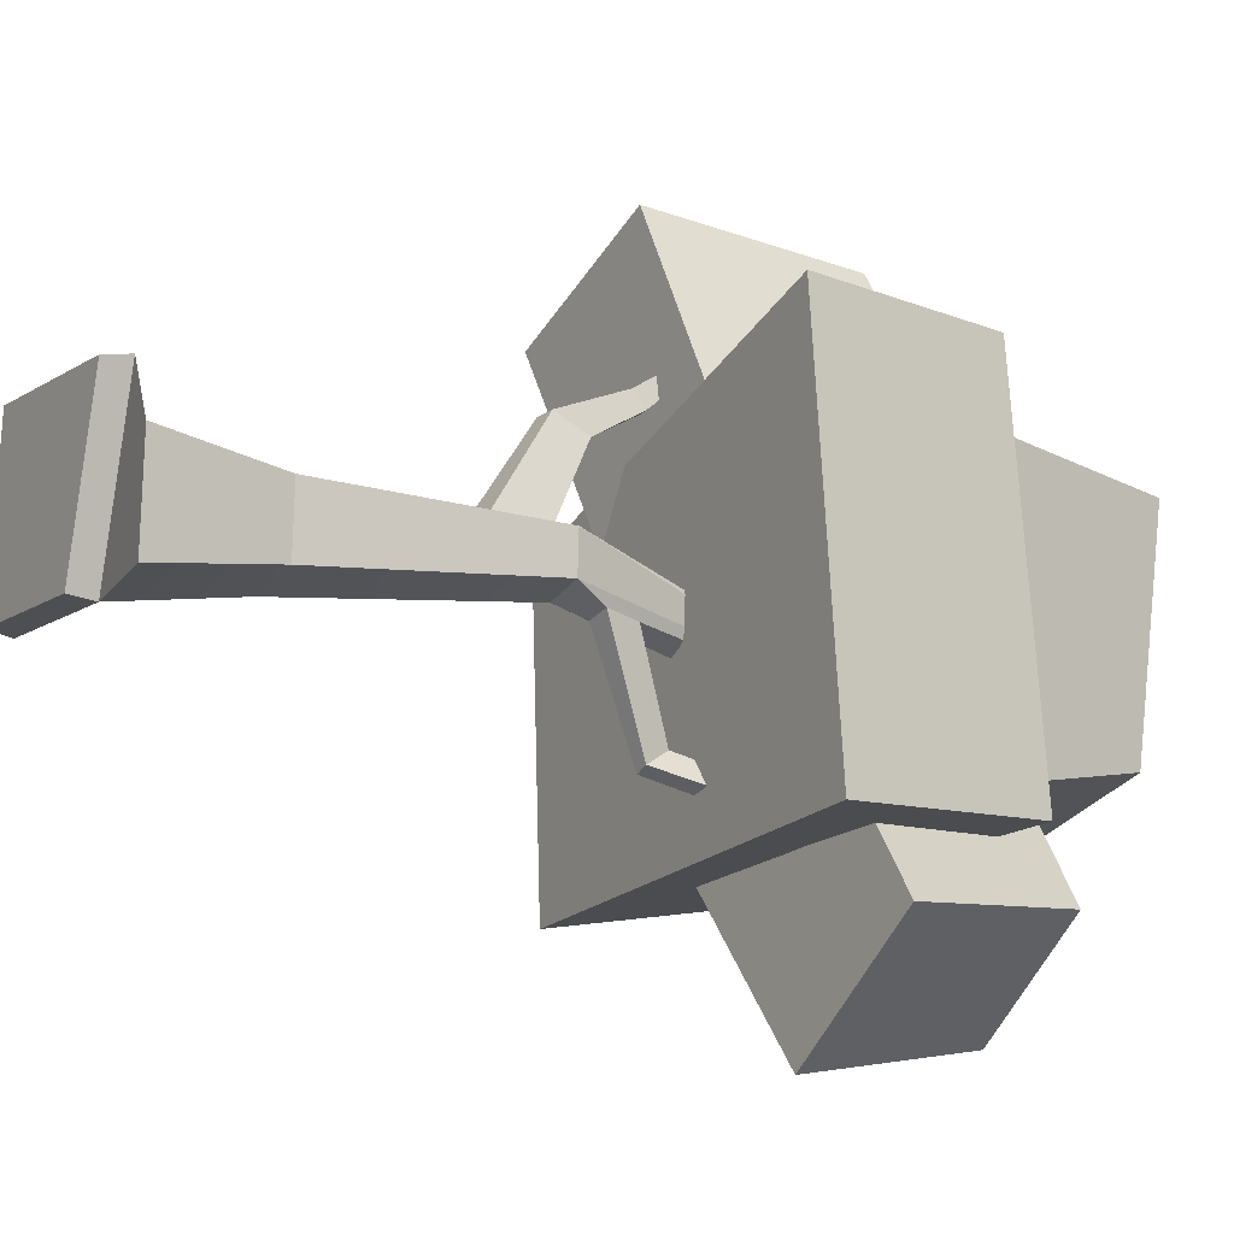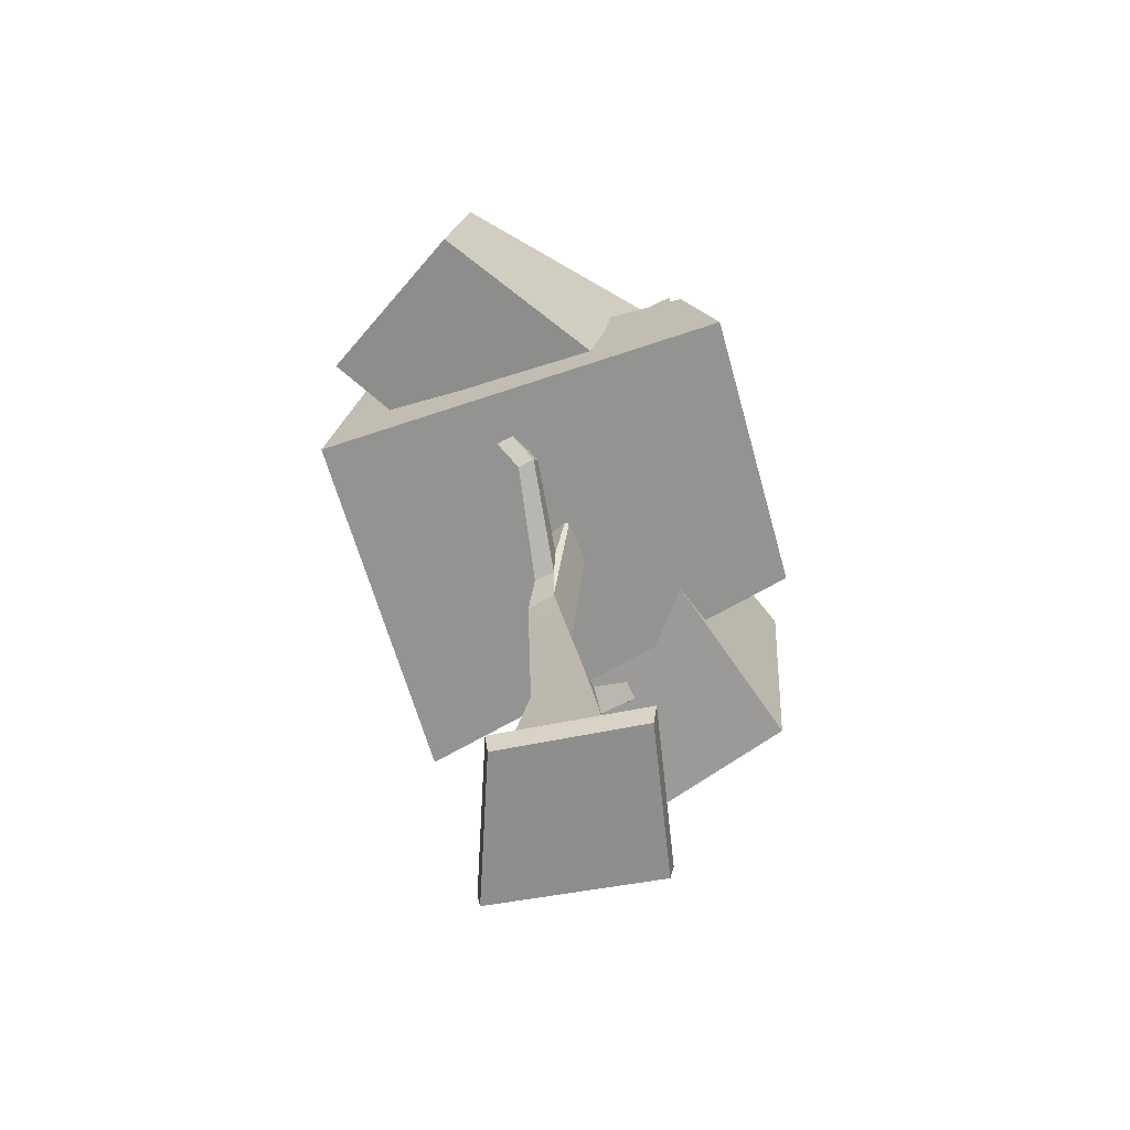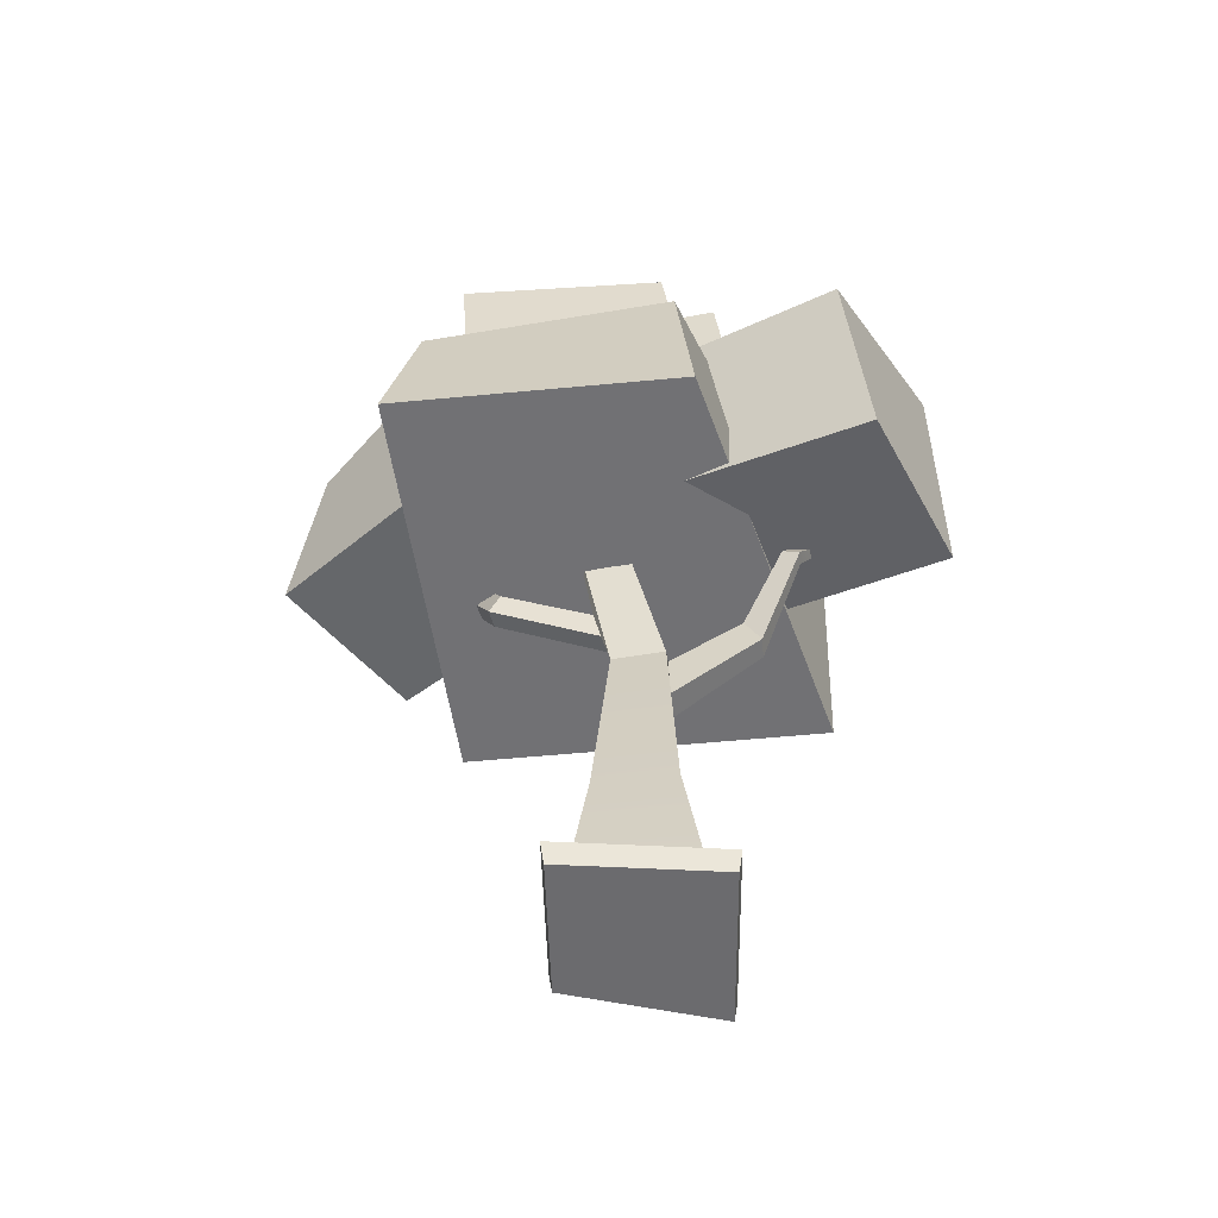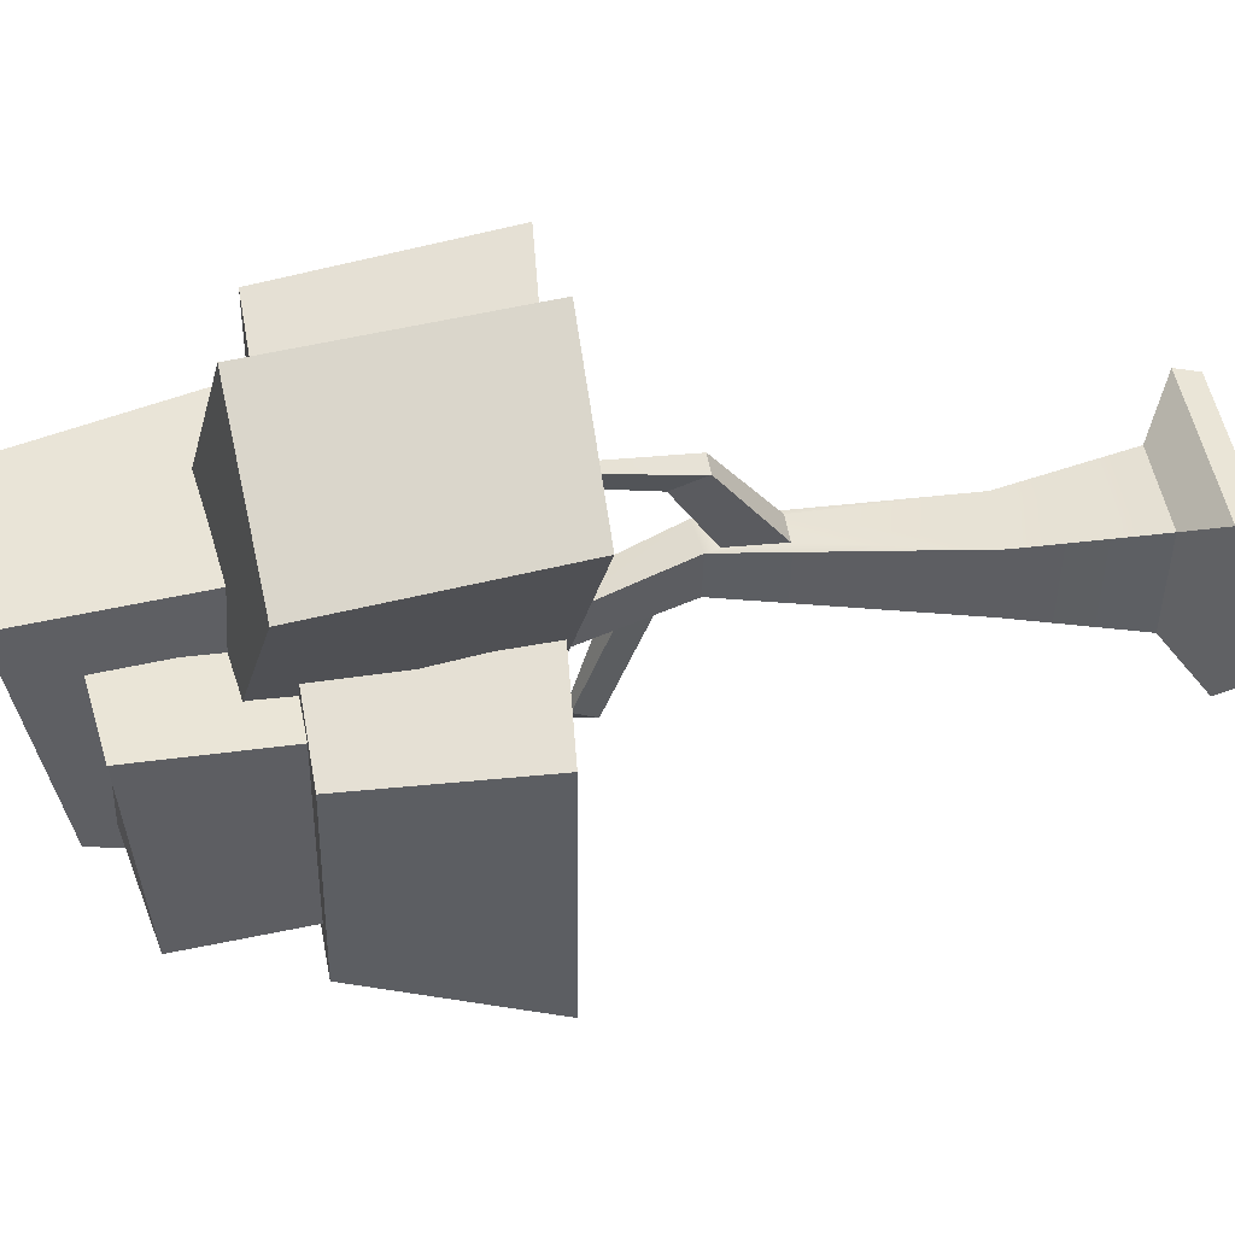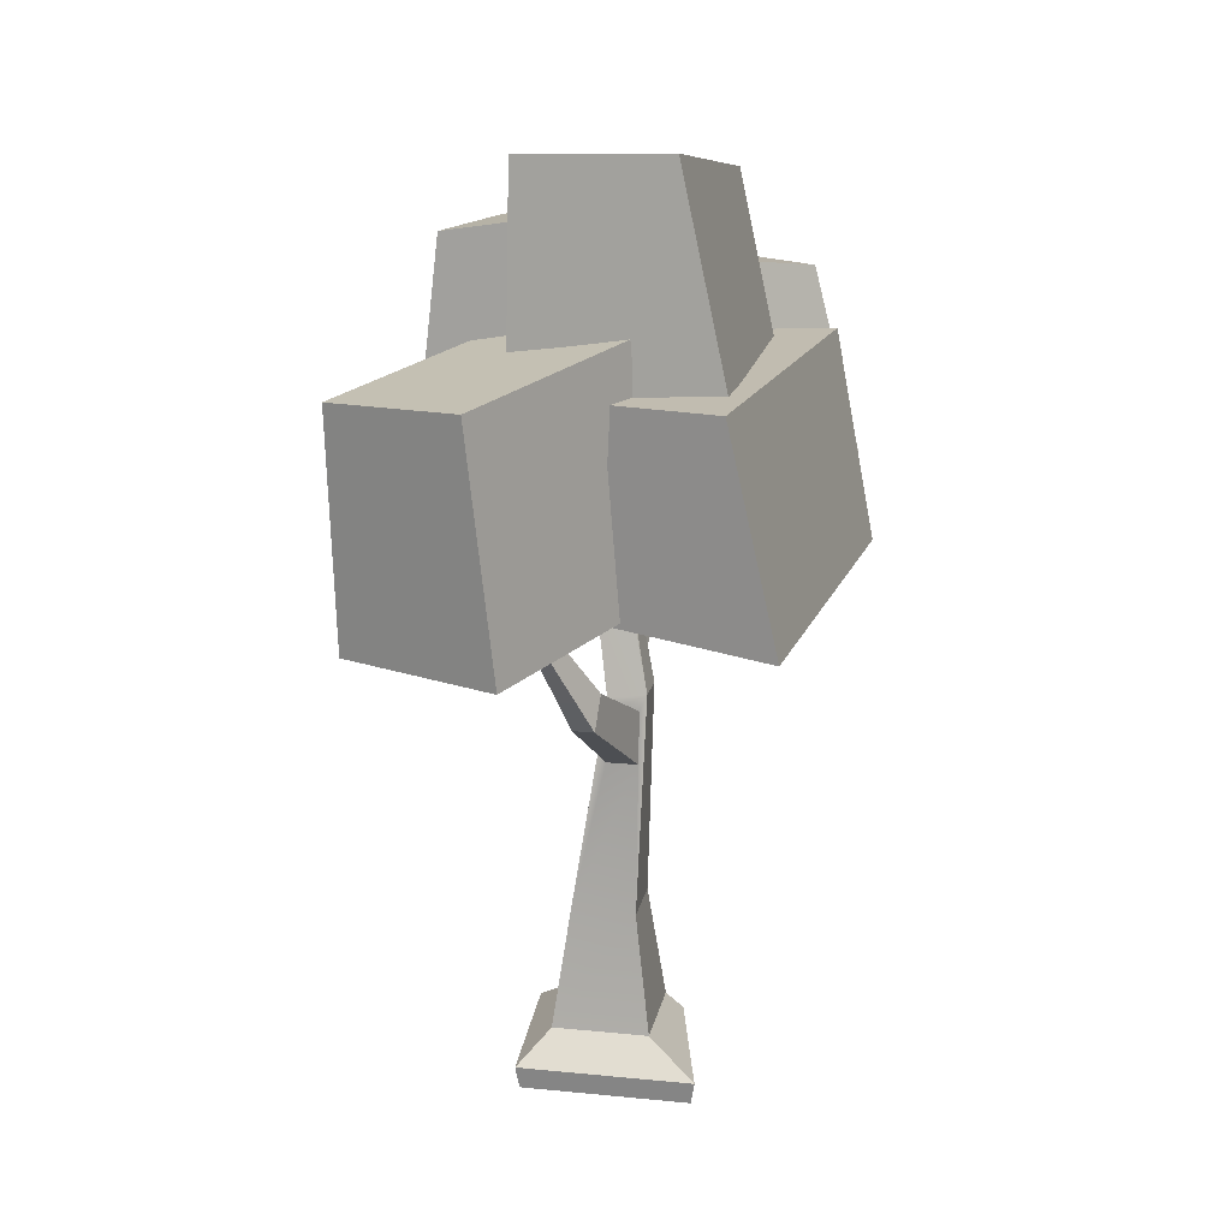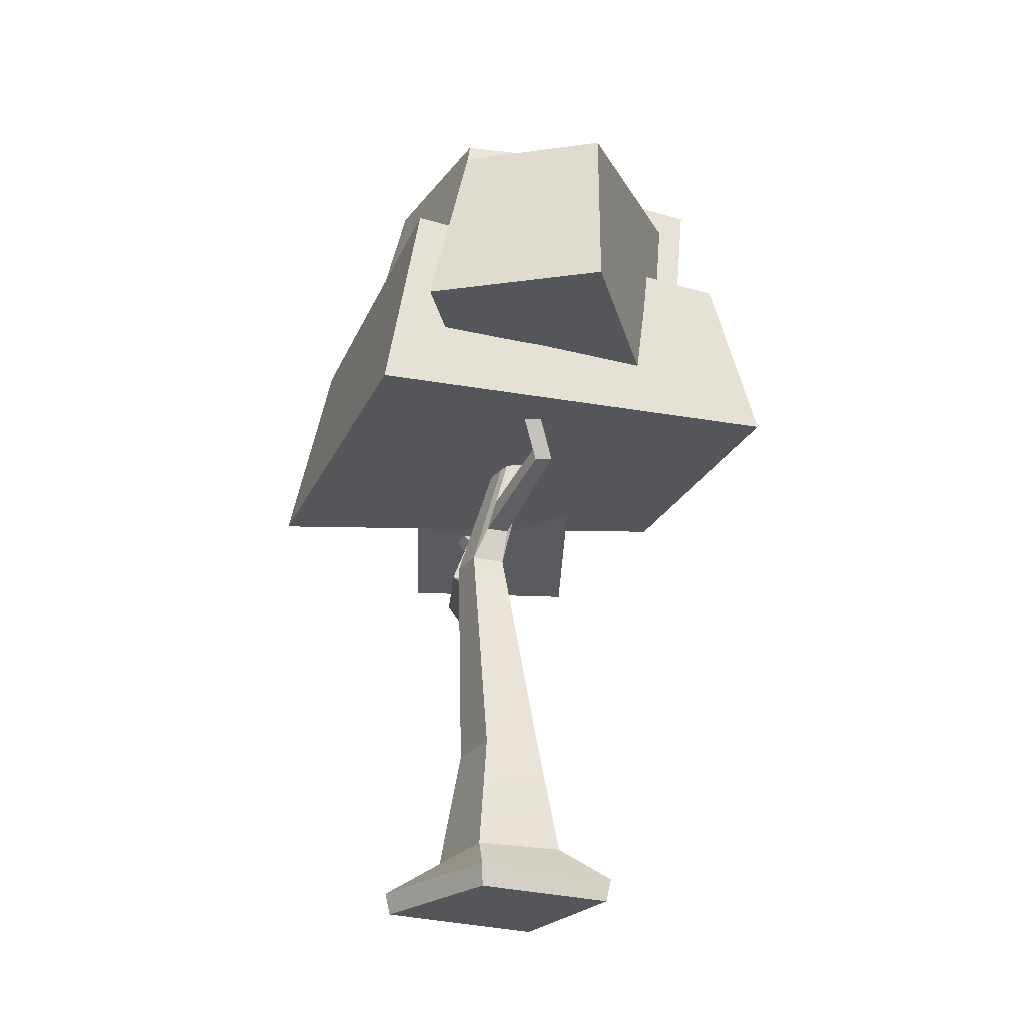
<metadata>
{"format":"obj","ext":"obj","renderer":"f3d","projection":"perspective","resolution":1024,"background":"white","views":[{"elev":-13.0,"azim":58.2,"up":"+Z"},{"elev":-65.0,"azim":-167.1,"up":"+Y"},{"elev":-53.5,"azim":-86.6,"up":"+Y"},{"elev":47.2,"azim":-97.6,"up":"+Z"},{"elev":17.5,"azim":13.9,"up":"+Y"},{"elev":-25.3,"azim":155.6,"up":"+Y"}]}
</metadata>
<code>
v 1.251 5.849 -1.2
v -0.6763 5.849 -1.475
v 0.8811 7.866 -0.8389
v -0.4708 7.807 -1.261
v 0.8076 8.213 1.238
v -0.6003 8.155 1.085
v 1.365 5.849 1.392
v -0.5755 5.758 1.371
v 0.4303 0.391 -0.1913
v -0.3735 0.391 -0.279
v 0.2888 1.48 -0.0342
v -0.2164 1.48 -0.1375
v 0.3194 1.48 0.5488
v -0.2636 1.48 0.5794
v 0.4765 0.391 0.6903
v -0.405 0.391 0.7365
v 0.3793 3.514 0.1203
v 0.1074 3.466 0.004684
v 0.0481 3.466 0.4916
v 0.3978 3.514 0.4733
v -0.07724 5.35 -0.2477
v -0.2352 5.317 -0.3693
v -0.3005 5.317 0.002579
v -0.06476 5.35 -0.009796
v 0.2789 6.977 0.07965
v 0.1766 6.995 0.07712
v 0.1535 6.941 0.2238
v 0.2861 6.977 0.2169
v 0.9454 0.1059 0.9373
v -0.6676 0.1059 1.022
v -0.8387 0.1059 -0.4562
v 0.531 0.1059 -0.493
v 0.9075 -0.1036 0.9077
v -0.637 -0.1036 0.9888
v -0.8009 -0.1036 -0.4267
v 0.5107 -0.1036 -0.4619
v 0.2848 3.799 -0.02165
v 0.08933 3.781 -0.07591
v 0.05966 4.058 -0.1427
v 0.2131 4.102 -0.07082
v 0.2085 4.154 -1.035
v 0.0545 4.176 -1.075
v 0.03919 4.377 -0.9738
v 0.1606 4.363 -0.9093
v 0.7887 5.304 -1.459
v 0.6557 5.339 -1.542
v 0.6293 5.542 -1.447
v 0.7248 5.518 -1.35
v 1.083 5.9 -2.213
v 1.035 5.907 -2.225
v 1.03 5.971 -2.193
v 1.068 5.966 -2.173
v 0.03456 4.976 -0.1164
v 0.04254 4.989 0.03566
v -0.02598 5.19 -0.1438
v -0.01901 5.201 -0.01119
v 0.9221 5.626 -0.2463
v 0.9227 5.631 -0.1751
v 0.8467 5.698 -0.2566
v 0.8472 5.703 -0.1945
v 1.201 6.222 -0.3105
v 1.201 6.224 -0.2674
v 1.142 6.244 -0.316
v 1.142 6.246 -0.2785
v -0.005928 7.666 0.09671
v -0.04575 7.677 0.08815
v -0.07958 7.645 0.1631
v -0.002655 7.666 0.1591
v 0.3287 2.881 0.5052
v 0.04584 2.881 0.5201
v 0.3336 3.366 0.4906
v 0.07527 3.354 0.5042
v 0.1515 3.453 1.327
v -0.04932 3.449 1.321
v 0.1661 3.745 1.175
v -0.01747 3.735 1.173
v -0.2104 4.309 1.707
v -0.3195 4.33 1.702
v -0.1771 4.401 1.553
v -0.2774 4.418 1.553
v 0.02003 4.911 2.098
v -0.01768 4.926 2.105
v 0.02915 4.95 2.043
v -0.005478 4.963 2.051
v -1.905 4.582 -1.869
v -2.025 4.571 0.854
v -1.558 6.213 -1.625
v -1.866 6.166 0.7044
v 1.664 6.404 -1.423
v 1.359 6.357 2.031
v 2.025 4.467 -1.504
v 1.804 4.386 1.994
v -1.678 4.297 2.37
v -0.1664 4.348 3.055
v -1.815 6.329 2.187
v -0.4226 6.488 3.011
v -0.8705 6.631 0.3553
v 0.5218 6.79 1.179
v -0.6861 4.64 -0.03307
v 0.7821 4.6 0.7346
v 1.793 5.149 -2.059
v 0.4649 5.149 -3.055
v 1.369 6.868 -1.941
v 0.3417 6.819 -2.8
v 0.001801 7.165 -0.3208
v -1.222 7.115 -1.197
v 0.2829 5.149 0.08473
v -1.173 5.071 -1.007
v -1.35 6.059 -1.233
v -1.48 6.08 0.7433
v -1.428 7.302 -1.304
v -1.363 7.443 0.583
v 0.2013 7.725 -0.7809
v 0.1266 7.685 0.6459
v 0.3249 6.08 -0.7897
v 0.3255 6.016 0.6274
f 1 2 4 3
f 3 4 6 5
f 5 6 8 7
f 7 8 2 1
f 2 8 6 4
f 7 1 3 5
f 9 10 12 11
f 65 66 67 68
f 13 14 16 15
f 33 34 35 36
f 10 16 14 12
f 15 9 11 13
f 11 12 18 17
f 12 14 19 18
f 82 81 83 84
f 13 11 17 20
f 49 50 51 52
f 18 19 23 22
f 19 20 24 23
f 62 61 63 64
f 21 22 26 25
f 22 23 27 26
f 23 24 28 27
f 24 21 25 28
f 15 16 30 29
f 16 10 31 30
f 10 9 32 31
f 9 15 29 32
f 29 30 34 33
f 30 31 35 34
f 31 32 36 35
f 32 29 33 36
f 17 18 38 37
f 18 22 39 38
f 22 21 40 39
f 21 17 37 40
f 37 38 42 41
f 38 39 43 42
f 39 40 44 43
f 40 37 41 44
f 41 42 46 45
f 42 43 47 46
f 43 44 48 47
f 44 41 45 48
f 45 46 50 49
f 46 47 51 50
f 47 48 52 51
f 48 45 49 52
f 20 17 53 54
f 17 21 55 53
f 21 24 56 55
f 24 20 54 56
f 54 53 57 58
f 53 55 59 57
f 55 56 60 59
f 56 54 58 60
f 58 57 61 62
f 57 59 63 61
f 59 60 64 63
f 60 58 62 64
f 25 26 66 65
f 26 27 67 66
f 27 28 68 67
f 28 25 65 68
f 14 13 69 70
f 13 20 71 69
f 20 19 72 71
f 19 14 70 72
f 70 69 73 74
f 69 71 75 73
f 71 72 76 75
f 72 70 74 76
f 74 73 77 78
f 73 75 79 77
f 75 76 80 79
f 76 74 78 80
f 78 77 81 82
f 77 79 83 81
f 79 80 84 83
f 80 78 82 84
f 85 86 88 87
f 87 88 90 89
f 89 90 92 91
f 91 92 86 85
f 86 92 90 88
f 91 85 87 89
f 93 94 96 95
f 95 96 98 97
f 97 98 100 99
f 99 100 94 93
f 94 100 98 96
f 99 93 95 97
f 101 102 104 103
f 103 104 106 105
f 105 106 108 107
f 107 108 102 101
f 102 108 106 104
f 107 101 103 105
f 109 110 112 111
f 111 112 114 113
f 113 114 116 115
f 115 116 110 109
f 110 116 114 112
f 115 109 111 113

</code>
